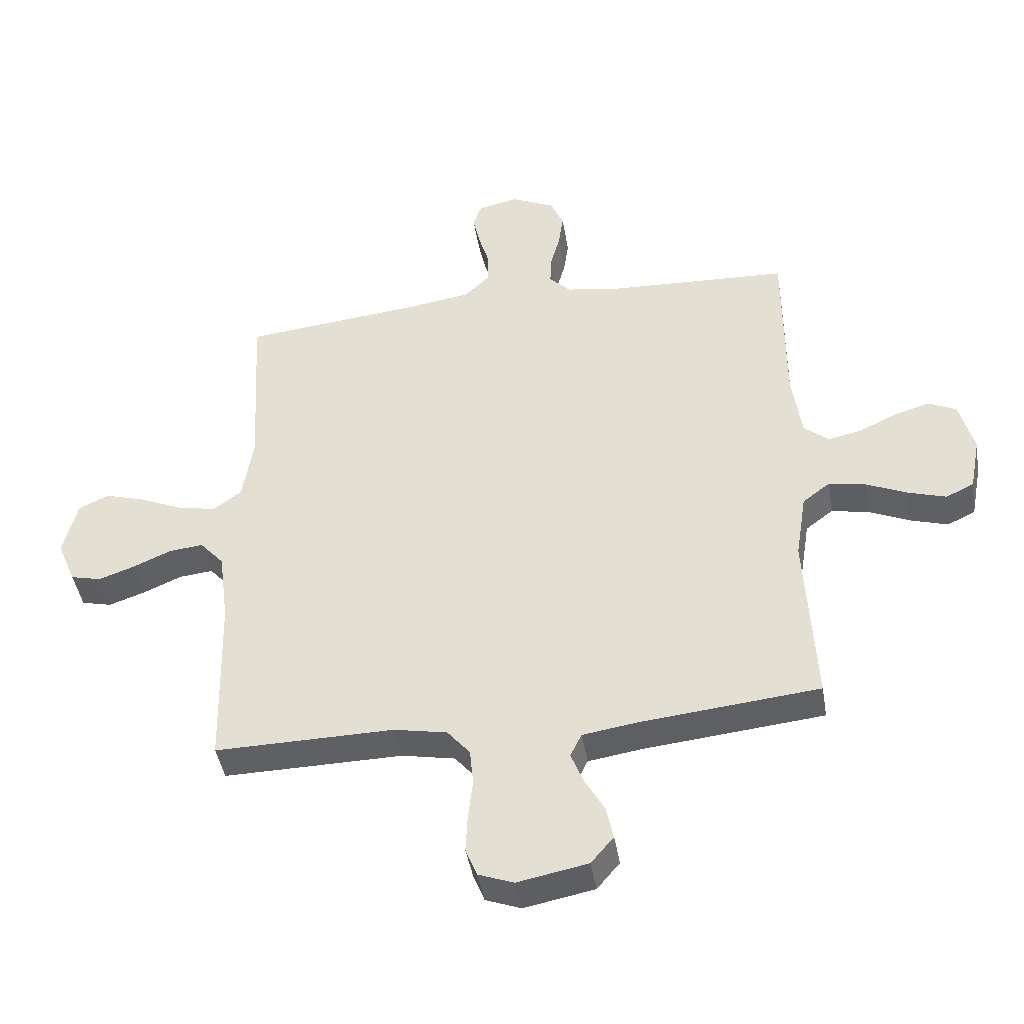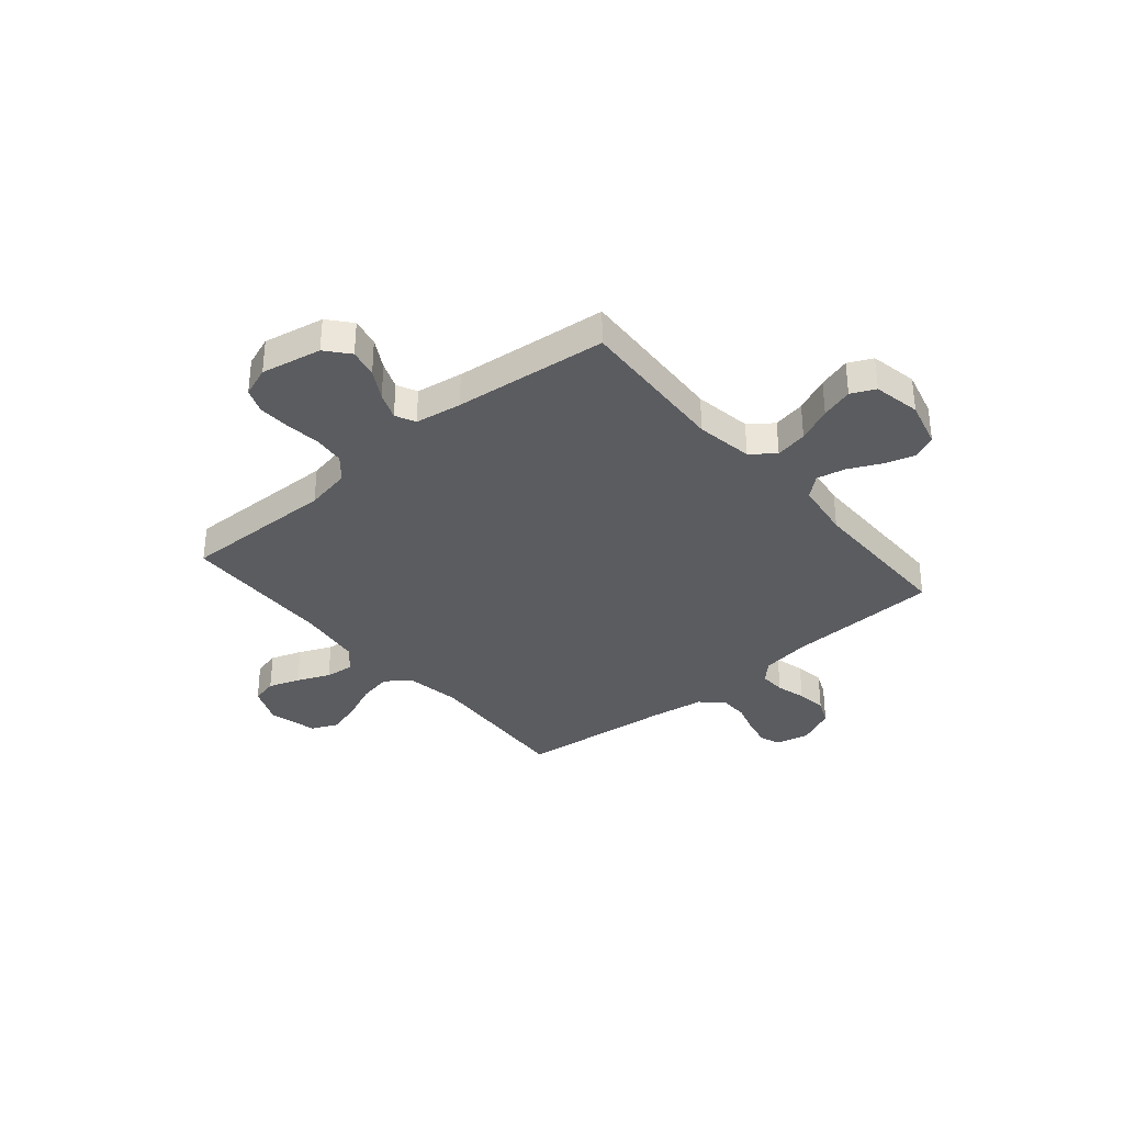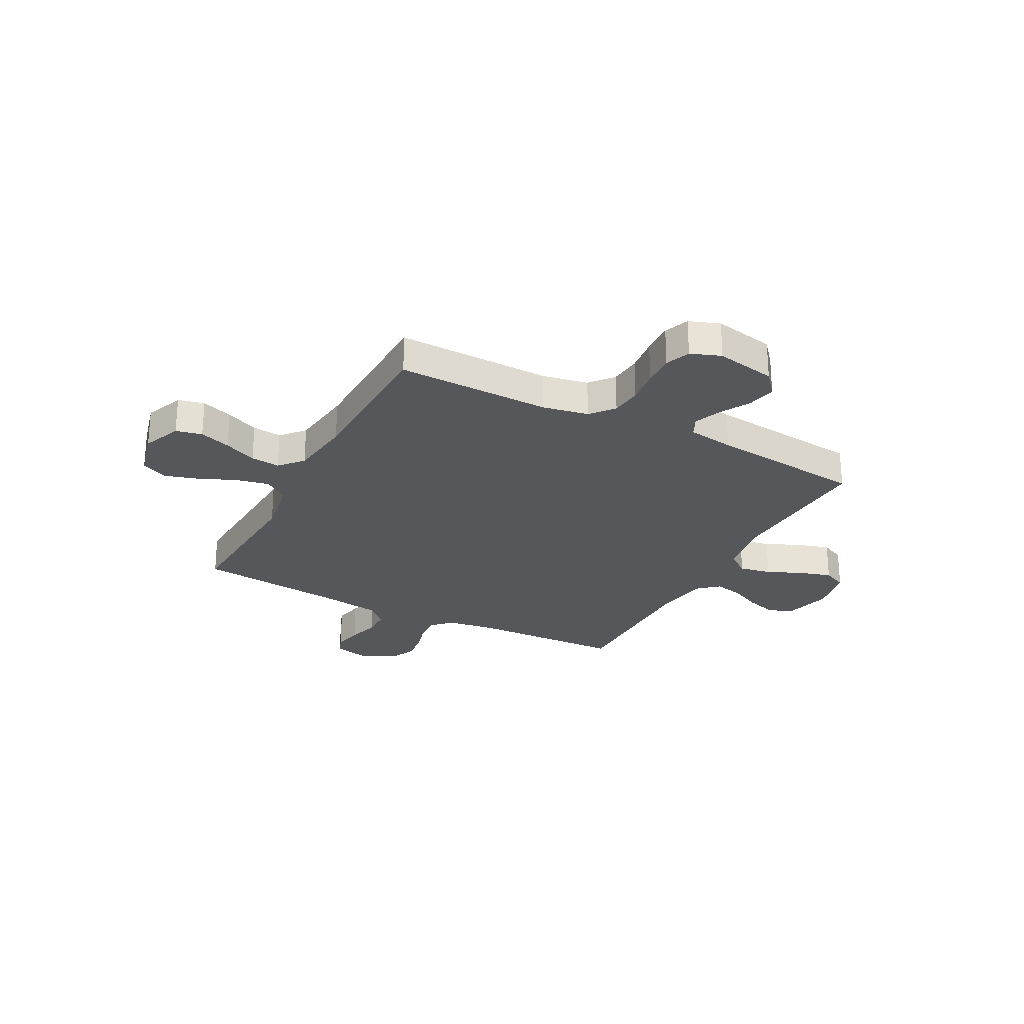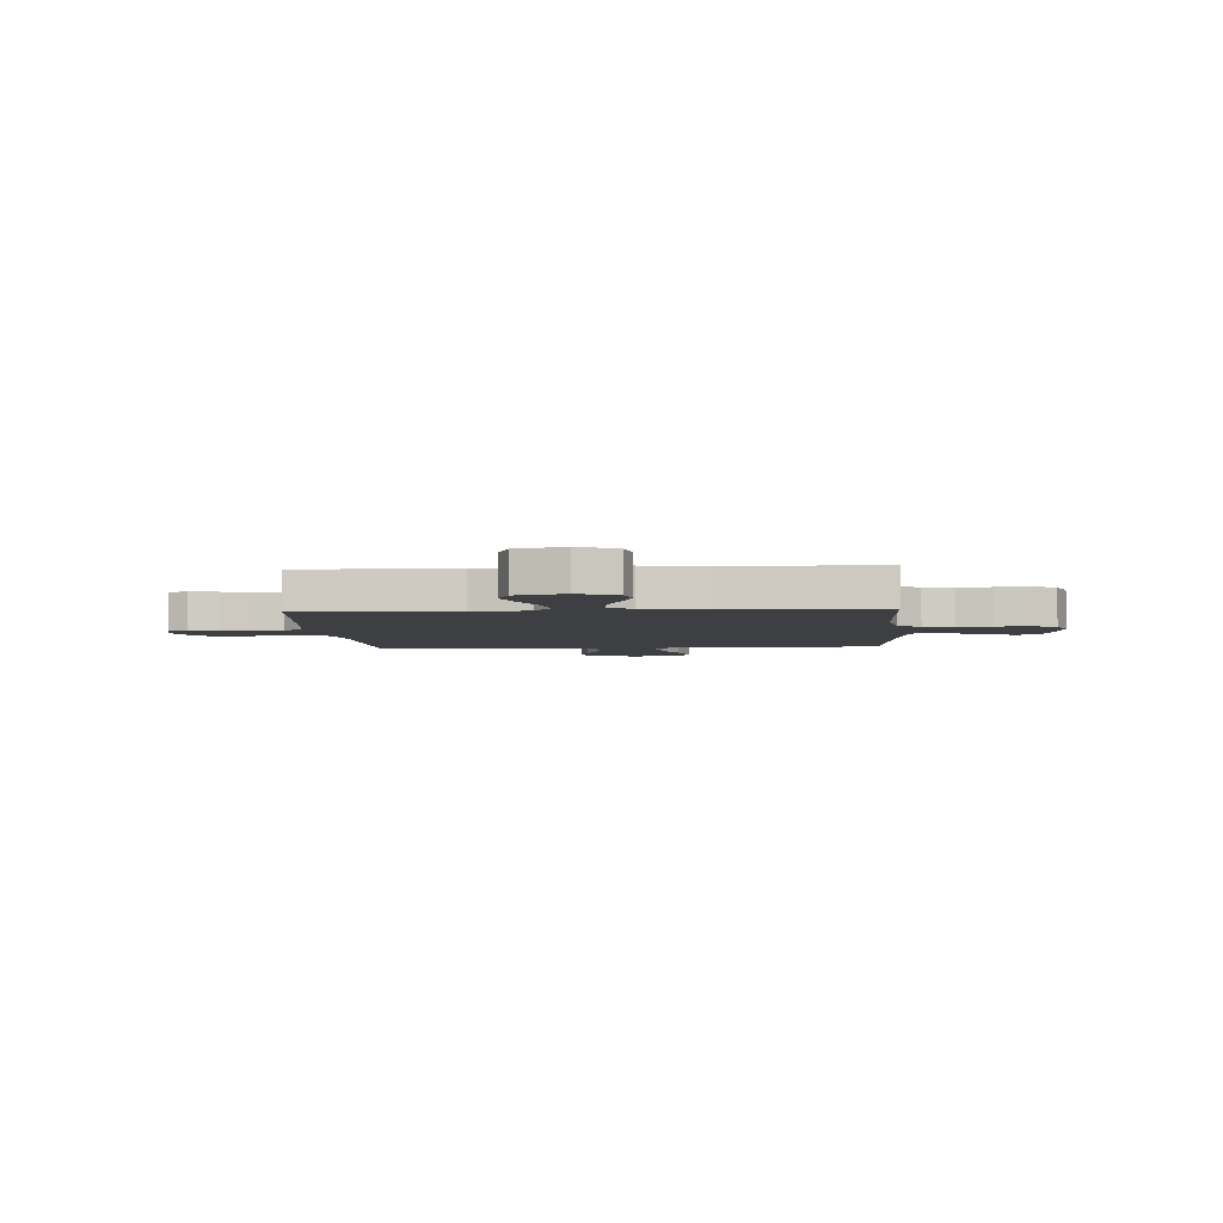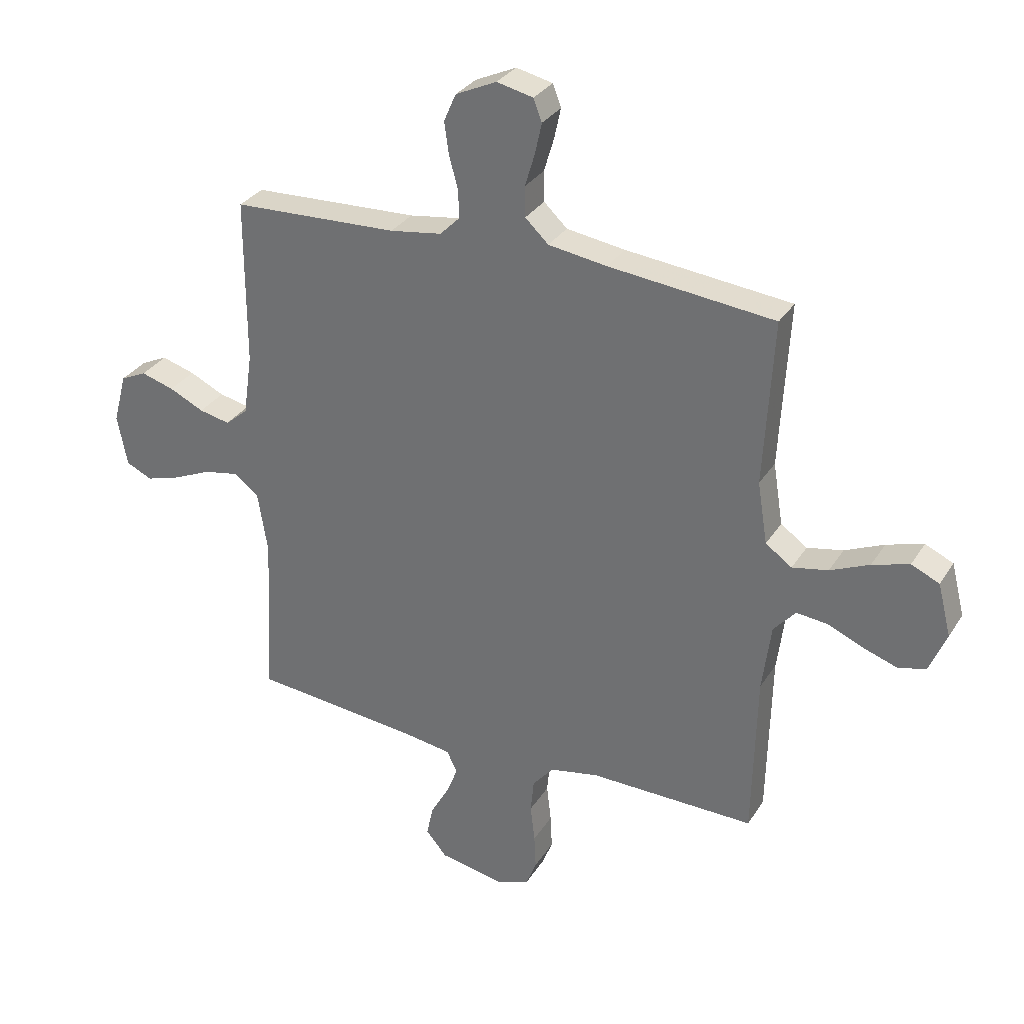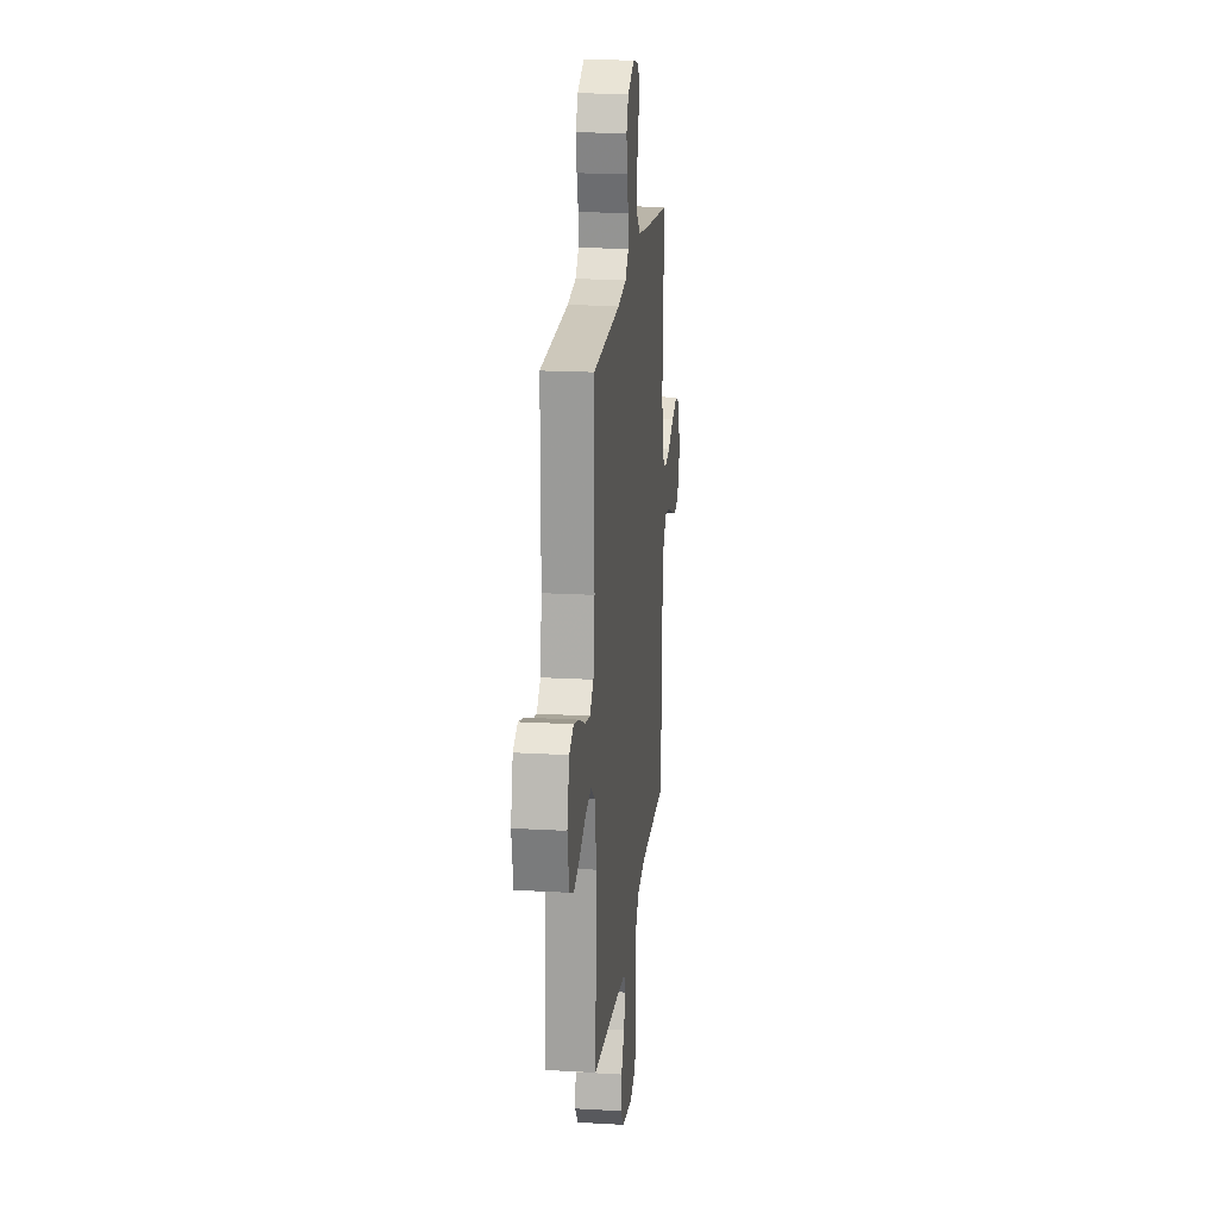
<metadata>
{"format":"obj","ext":"obj","renderer":"f3d","projection":"perspective","resolution":1024,"background":"white","views":[{"elev":-43.2,"azim":-170.7,"up":"+Z"},{"elev":-34.6,"azim":-139.8,"up":"+Y"},{"elev":-26.4,"azim":152.3,"up":"+Y"},{"elev":-4.3,"azim":94.0,"up":"+Y"},{"elev":31.0,"azim":26.8,"up":"+Z"},{"elev":19.7,"azim":-83.9,"up":"+Z"}]}
</metadata>
<code>
v -0.5 0.07 0.5
v -0.2 0.07 0.512
v -0.106 0.07 0.526
v -0.07 0.07 0.562
v -0.072 0.07 0.613
v -0.088 0.07 0.671
v -0.096 0.07 0.729
v -0.074 0.07 0.779
v 0 0.07 0.813
v 0.066 0.07 0.798
v 0.081 0.07 0.758
v 0.069 0.07 0.703
v 0.051 0.07 0.643
v 0.052 0.07 0.588
v 0.094 0.07 0.548
v 0.2 0.07 0.532
v 0.5 0.07 0.5
v 0.483 0.07 0.2
v 0.501 0.07 0.088
v 0.549 0.07 0.054
v 0.614 0.07 0.067
v 0.685 0.07 0.098
v 0.752 0.07 0.118
v 0.803 0.07 0.095
v 0.827 0.07 0
v 0.796 0.07 -0.075
v 0.745 0.07 -0.087
v 0.684 0.07 -0.066
v 0.62 0.07 -0.038
v 0.563 0.07 -0.032
v 0.523 0.07 -0.077
v 0.507 0.07 -0.2
v 0.5 0.07 -0.5
v 0.2 0.07 -0.495
v 0.111 0.07 -0.512
v 0.073 0.07 -0.557
v 0.067 0.07 -0.618
v 0.075 0.07 -0.686
v 0.078 0.07 -0.749
v 0.059 0.07 -0.797
v 0 0.07 -0.819
v -0.118 0.07 -0.796
v -0.156 0.07 -0.751
v -0.144 0.07 -0.695
v -0.111 0.07 -0.637
v -0.09 0.07 -0.584
v -0.109 0.07 -0.545
v -0.2 0.07 -0.531
v -0.5 0.07 -0.5
v -0.484 0.07 -0.2
v -0.502 0.07 -0.088
v -0.548 0.07 -0.053
v -0.611 0.07 -0.065
v -0.679 0.07 -0.095
v -0.742 0.07 -0.114
v -0.789 0.07 -0.092
v -0.807 0.07 0
v -0.783 0.07 0.091
v -0.736 0.07 0.113
v -0.676 0.07 0.095
v -0.613 0.07 0.065
v -0.557 0.07 0.053
v -0.516 0.07 0.088
v -0.5 0.07 0.2
v -0.5 0 0.5
v -0.2 0 0.512
v -0.106 0 0.526
v -0.07 0 0.562
v -0.072 0 0.613
v -0.088 0 0.671
v -0.096 0 0.729
v -0.074 0 0.779
v 0 0 0.813
v 0.066 0 0.798
v 0.081 0 0.758
v 0.069 0 0.703
v 0.051 0 0.643
v 0.052 0 0.588
v 0.094 0 0.548
v 0.2 0 0.532
v 0.5 0 0.5
v 0.483 0 0.2
v 0.501 0 0.088
v 0.549 0 0.054
v 0.614 0 0.067
v 0.685 0 0.098
v 0.752 0 0.118
v 0.803 0 0.095
v 0.827 0 0
v 0.796 0 -0.075
v 0.745 0 -0.087
v 0.684 0 -0.066
v 0.62 0 -0.038
v 0.563 0 -0.032
v 0.523 0 -0.077
v 0.507 0 -0.2
v 0.5 0 -0.5
v 0.2 0 -0.495
v 0.111 0 -0.512
v 0.073 0 -0.557
v 0.067 0 -0.618
v 0.075 0 -0.686
v 0.078 0 -0.749
v 0.059 0 -0.797
v 0 0 -0.819
v -0.118 0 -0.796
v -0.156 0 -0.751
v -0.144 0 -0.695
v -0.111 0 -0.637
v -0.09 0 -0.584
v -0.109 0 -0.545
v -0.2 0 -0.531
v -0.5 0 -0.5
v -0.484 0 -0.2
v -0.502 0 -0.088
v -0.548 0 -0.053
v -0.611 0 -0.065
v -0.679 0 -0.095
v -0.742 0 -0.114
v -0.789 0 -0.092
v -0.807 0 0
v -0.783 0 0.091
v -0.736 0 0.113
v -0.676 0 0.095
v -0.613 0 0.065
v -0.557 0 0.053
v -0.516 0 0.088
v -0.5 0 0.2
f 59 60 61
f 58 59 61
f 57 58 61
f 56 57 61
f 55 56 61
f 54 55 61
f 53 54 61
f 52 53 61 62
f 51 52 62 63
f 48 49 50
f 51 63 64
f 50 51 64
f 48 50 64
f 47 48 64
f 43 44 45
f 42 43 45
f 41 42 45
f 40 41 45
f 39 40 45
f 38 39 45
f 37 38 45
f 36 37 45 46
f 35 36 46 47
f 32 33 34
f 64 1 2
f 47 64 2
f 35 47 2
f 34 35 2
f 32 34 2
f 31 32 2
f 27 28 29
f 26 27 29
f 25 26 29
f 24 25 29
f 23 24 29
f 22 23 29
f 21 22 29
f 20 21 29 30
f 16 17 18
f 15 16 18 19
f 14 15 19
f 11 12 13
f 10 11 13
f 9 10 13
f 8 9 13
f 7 8 13
f 6 7 13
f 5 6 13
f 4 5 13 14
f 3 4 14 19
f 30 31 2
f 20 30 2
f 19 20 2
f 2 3 19
f 125 124 123
f 125 123 122
f 125 122 121
f 125 121 120
f 125 120 119
f 125 119 118
f 125 118 117
f 126 125 117 116
f 127 126 116 115
f 114 113 112
f 128 127 115
f 128 115 114
f 128 114 112
f 128 112 111
f 109 108 107
f 109 107 106
f 109 106 105
f 109 105 104
f 109 104 103
f 109 103 102
f 109 102 101
f 110 109 101 100
f 111 110 100 99
f 98 97 96
f 66 65 128
f 66 128 111
f 66 111 99
f 66 99 98
f 66 98 96
f 66 96 95
f 93 92 91
f 93 91 90
f 93 90 89
f 93 89 88
f 93 88 87
f 93 87 86
f 93 86 85
f 94 93 85 84
f 82 81 80
f 83 82 80 79
f 83 79 78
f 77 76 75
f 77 75 74
f 77 74 73
f 77 73 72
f 77 72 71
f 77 71 70
f 77 70 69
f 78 77 69 68
f 83 78 68 67
f 66 95 94
f 66 94 84
f 66 84 83
f 83 67 66
f 1 65 66 2
f 2 66 67 3
f 3 67 68 4
f 4 68 69 5
f 5 69 70 6
f 6 70 71 7
f 7 71 72 8
f 8 72 73 9
f 9 73 74 10
f 10 74 75 11
f 11 75 76 12
f 12 76 77 13
f 13 77 78 14
f 14 78 79 15
f 15 79 80 16
f 16 80 81 17
f 17 81 82 18
f 18 82 83 19
f 19 83 84 20
f 20 84 85 21
f 21 85 86 22
f 22 86 87 23
f 23 87 88 24
f 24 88 89 25
f 25 89 90 26
f 26 90 91 27
f 27 91 92 28
f 28 92 93 29
f 29 93 94 30
f 30 94 95 31
f 31 95 96 32
f 32 96 97 33
f 33 97 98 34
f 34 98 99 35
f 35 99 100 36
f 36 100 101 37
f 37 101 102 38
f 38 102 103 39
f 39 103 104 40
f 40 104 105 41
f 41 105 106 42
f 42 106 107 43
f 43 107 108 44
f 44 108 109 45
f 45 109 110 46
f 46 110 111 47
f 47 111 112 48
f 48 112 113 49
f 49 113 114 50
f 50 114 115 51
f 51 115 116 52
f 52 116 117 53
f 53 117 118 54
f 54 118 119 55
f 55 119 120 56
f 56 120 121 57
f 57 121 122 58
f 58 122 123 59
f 59 123 124 60
f 60 124 125 61
f 61 125 126 62
f 62 126 127 63
f 63 127 128 64
f 64 128 65 1

</code>
